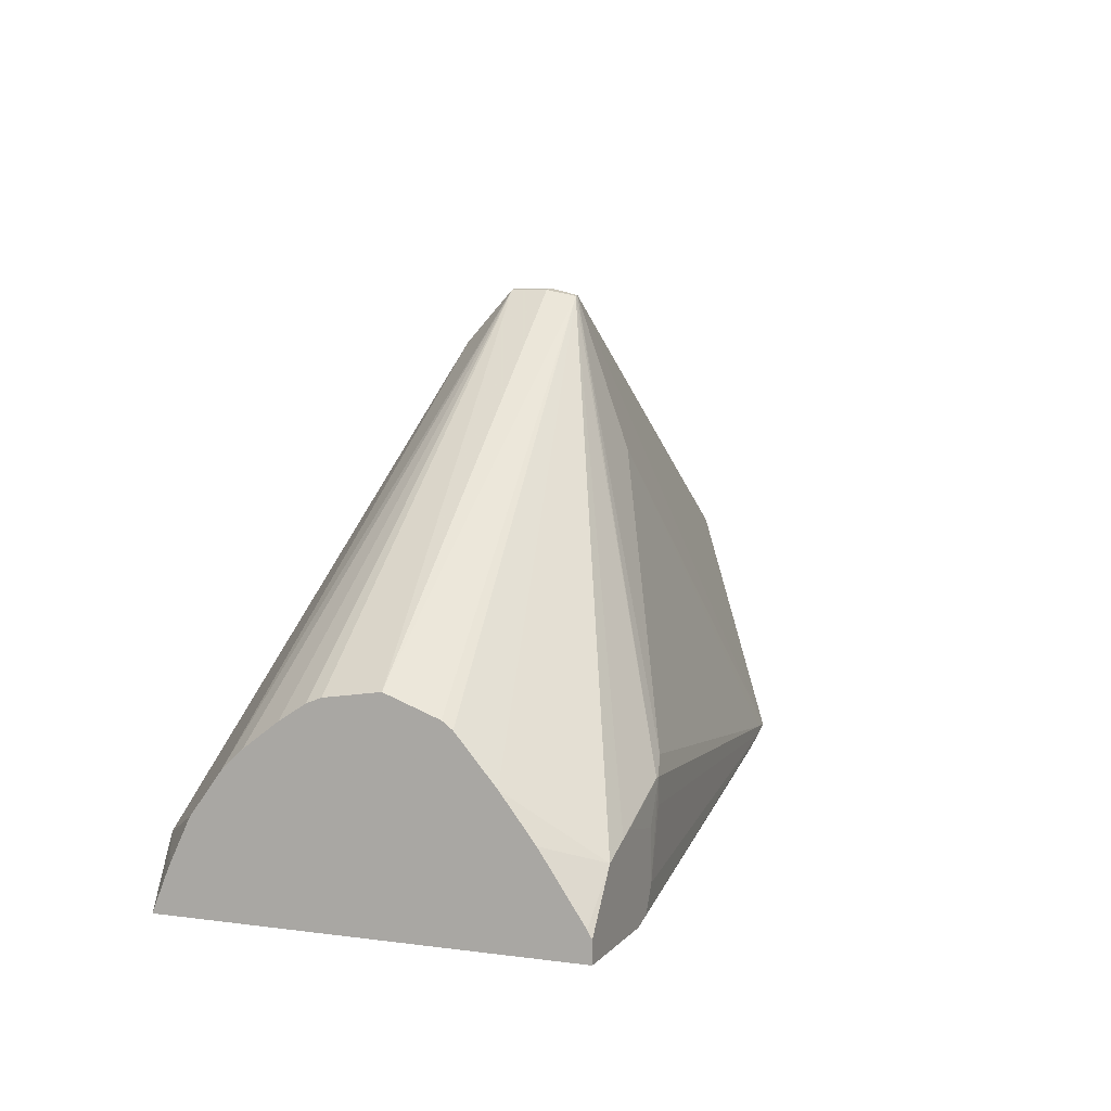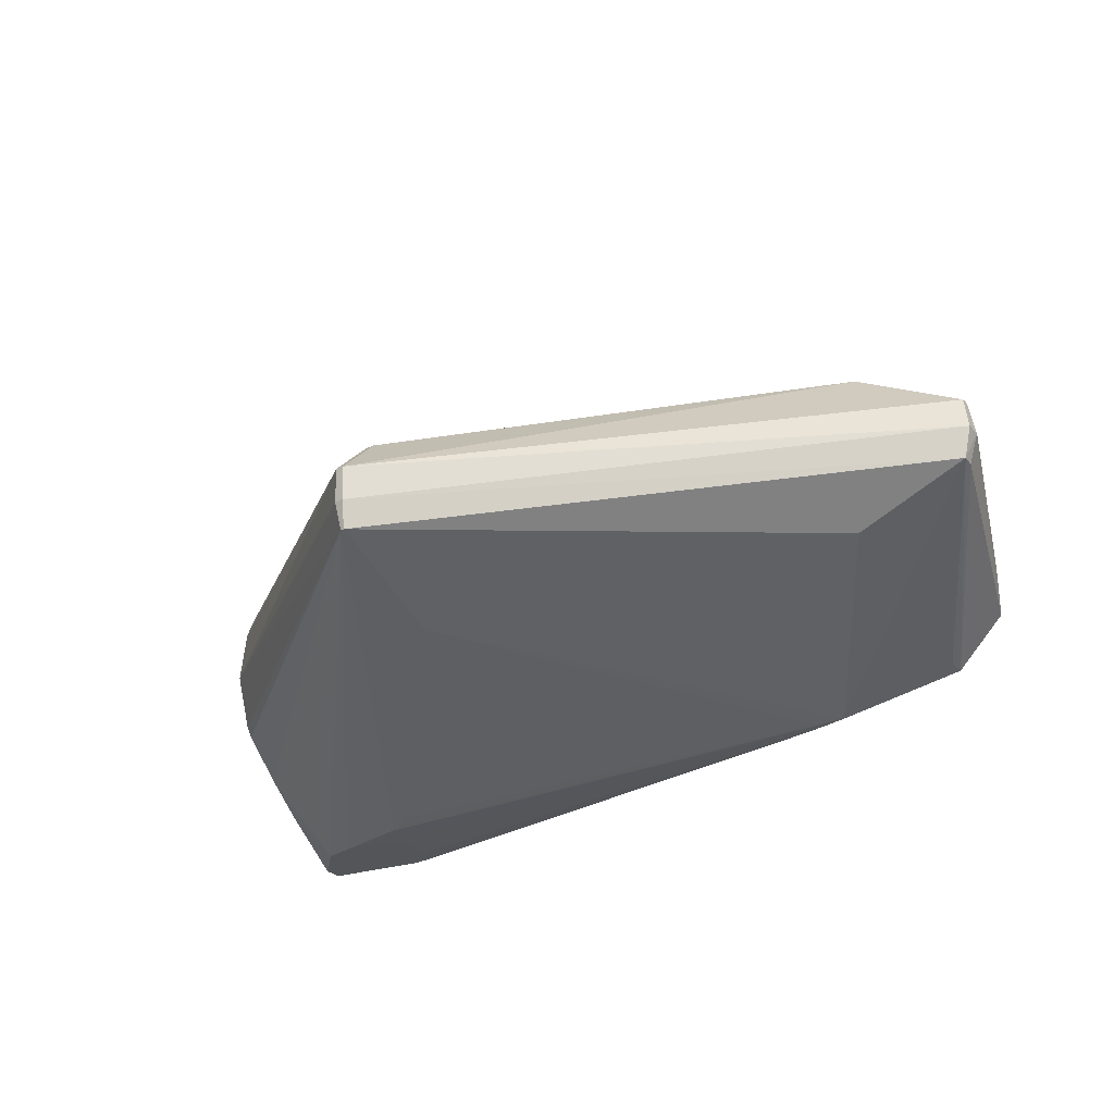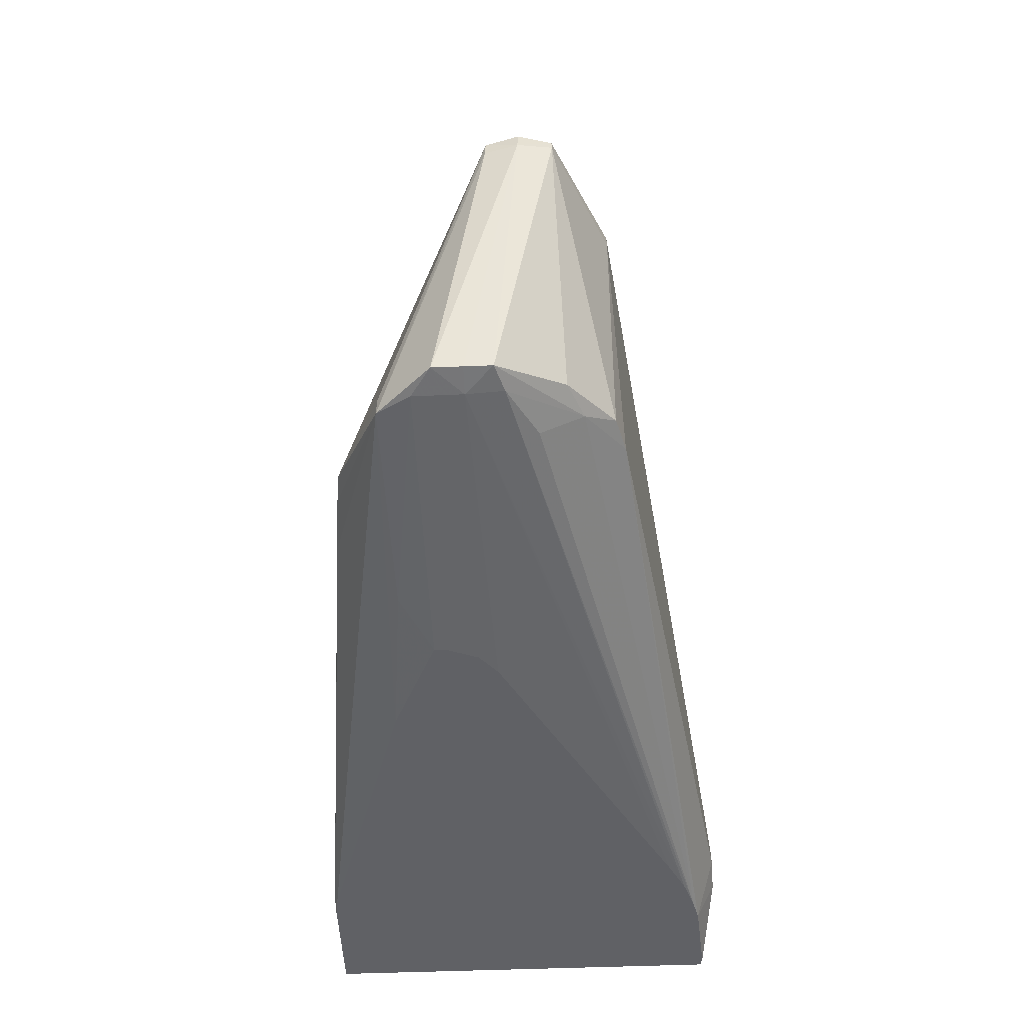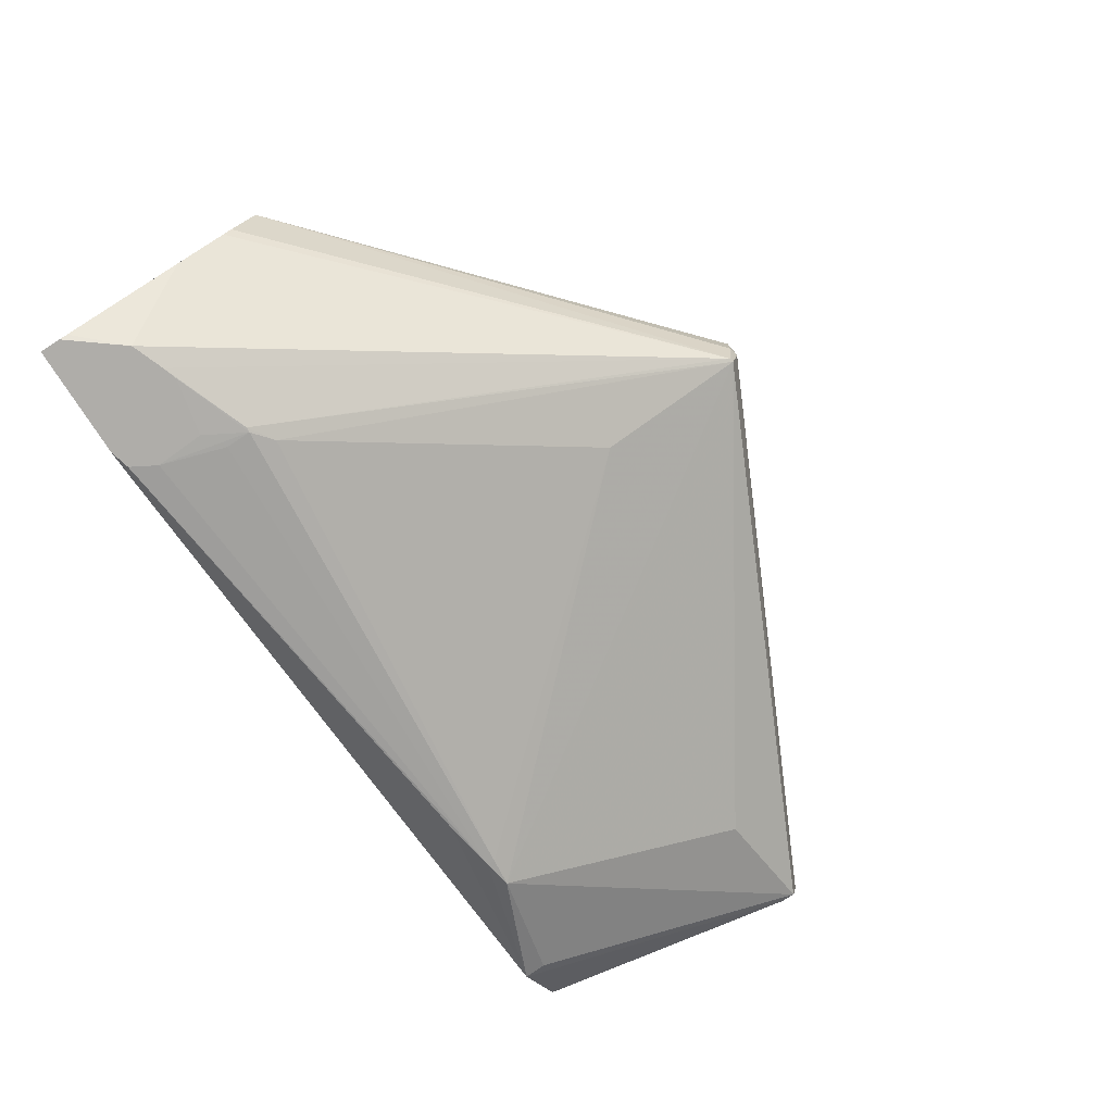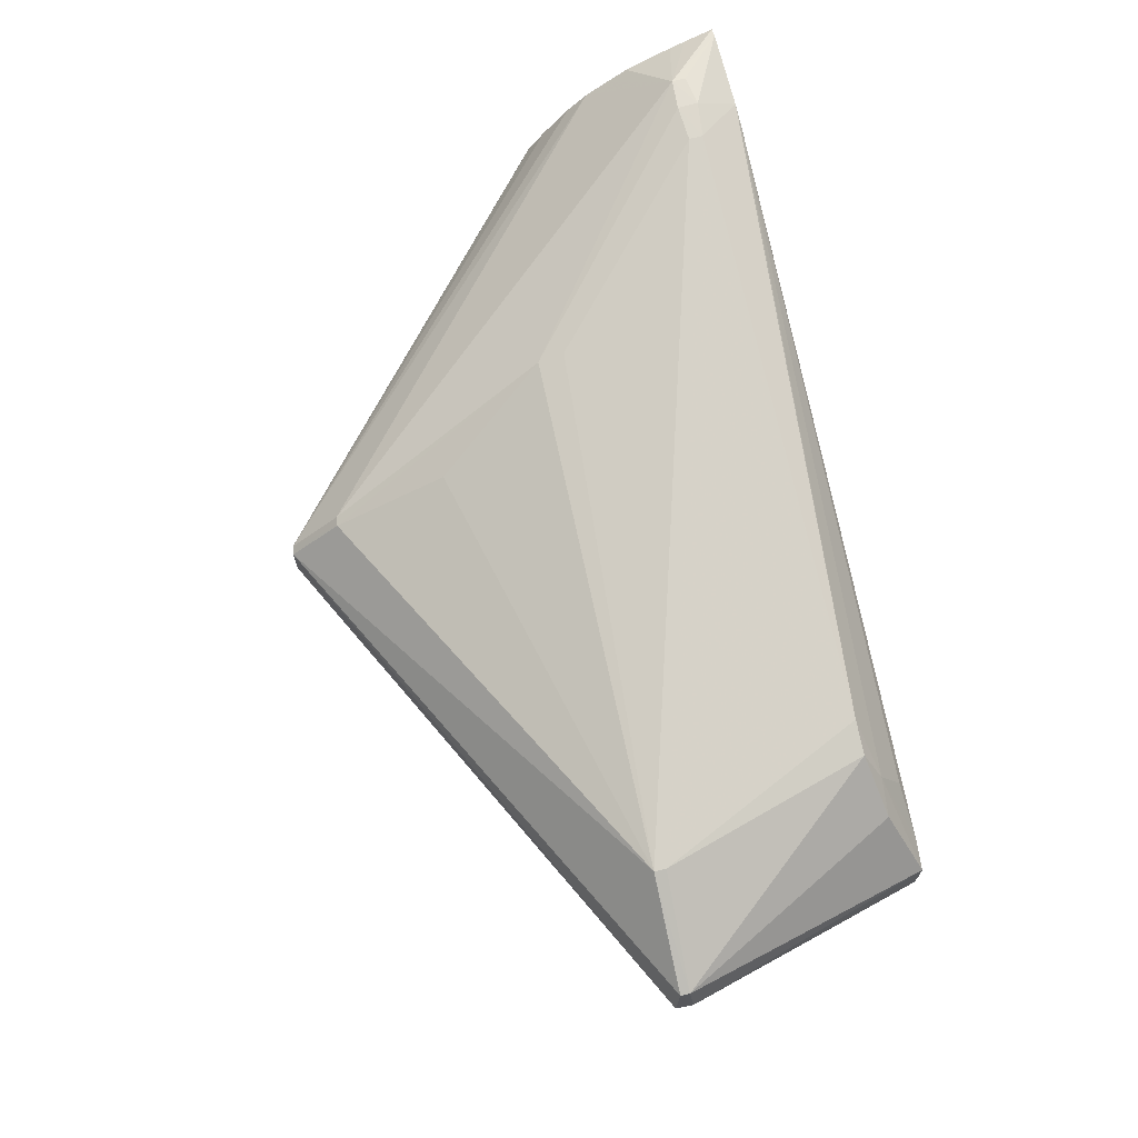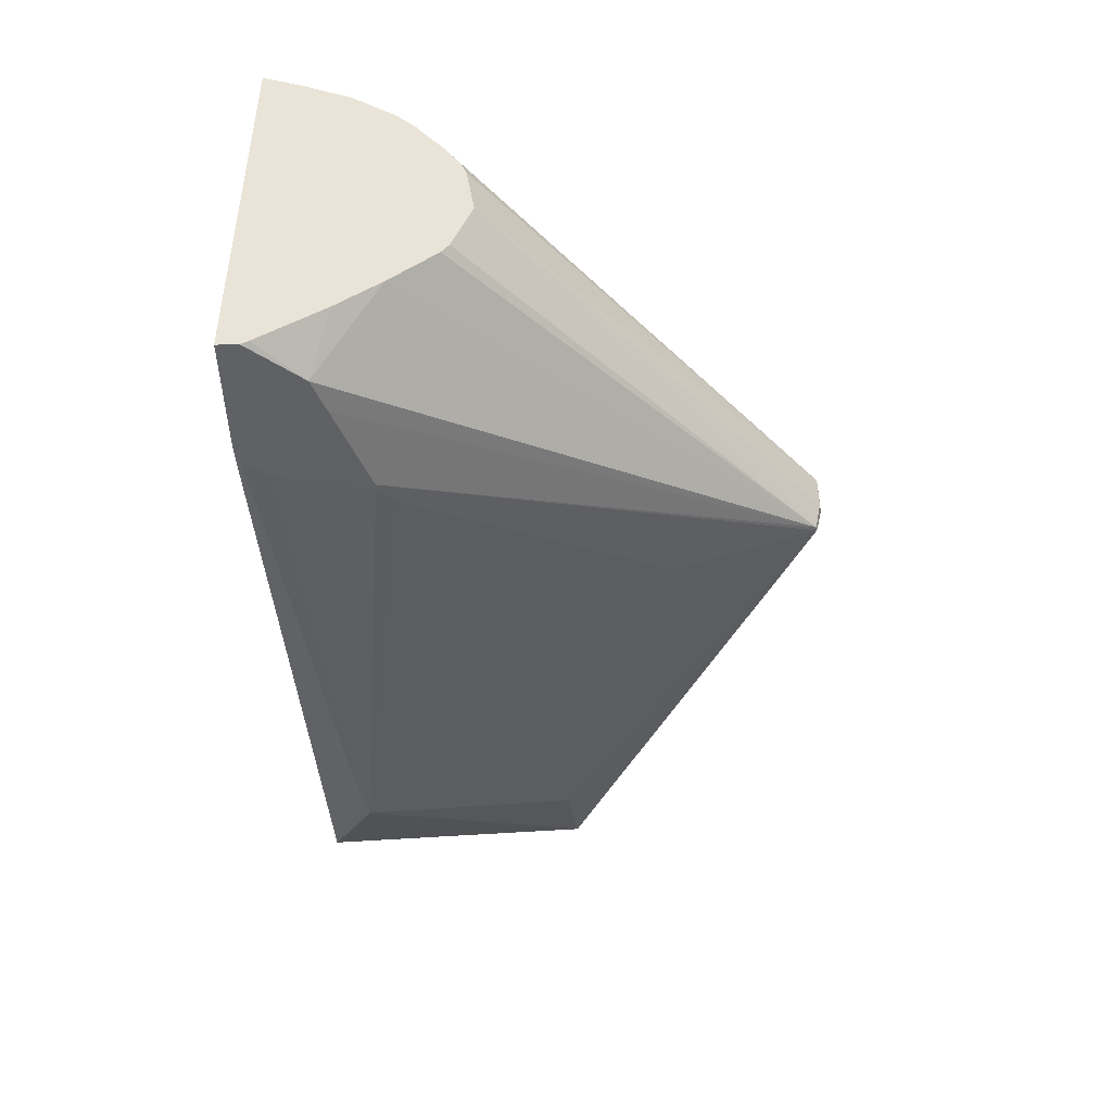
<metadata>
{"format":"obj","ext":"obj","renderer":"f3d","projection":"perspective","resolution":1024,"background":"white","views":[{"elev":6.9,"azim":111.3,"up":"+Y"},{"elev":-24.3,"azim":-149.8,"up":"+Z"},{"elev":-49.5,"azim":-87.5,"up":"+Y"},{"elev":-77.3,"azim":122.8,"up":"+Z"},{"elev":70.1,"azim":-104.5,"up":"+Z"},{"elev":-45.4,"azim":91.6,"up":"+Z"}]}
</metadata>
<code>
v -0.2633 -0.1769 -0.08992
v -0.2629 -0.177 -0.07867
v -0.2602 -0.1774 -0.07857
v -0.2603 -0.1774 -0.08992
v -0.2629 -0.179 -0.09892
v -0.4321 -0.2579 -0.08341
v -0.4344 -0.2573 -0.07352
v -0.2626 -0.1931 -0.0642
v -0.4325 -0.2588 -0.06341
v -0.3981 -0.2595 -0.04727
v -0.2596 -0.1935 -0.06413
v -0.1433 -0.3055 -0.04211
v -0.1433 -0.2993 -0.04865
v -0.1433 -0.2909 -0.05961
v -0.1433 -0.2855 -0.06795
v -0.1433 -0.2836 -0.07257
v -0.1433 -0.2809 -0.09014
v -0.2615 -0.1793 -0.0989
v -0.1942 -0.3096 -0.1481
v -0.2022 -0.3047 -0.1463
v -0.2624 -0.2252 -0.1154
v -0.3606 -0.3269 -0.131
v -0.3958 -0.2604 -0.09869
v -0.3959 -0.3361 -0.1155
v -0.3962 -0.3429 -0.1157
v -0.432 -0.2624 -0.08357
v -0.4346 -0.2627 -0.07364
v -0.2611 -0.2288 -0.04885
v -0.2375 -0.2656 -0.03322
v -0.4326 -0.2616 -0.0633
v -0.3981 -0.2632 -0.04717
v -0.1829 -0.3284 -0.01535
v -0.2374 -0.2738 -0.03122
v -0.1613 -0.3289 -0.01554
v -0.1433 -0.319 -0.03216
v -0.1433 -0.2872 -0.107
v -0.1433 -0.2896 -0.1103
v -0.1433 -0.304 -0.1226
v -0.1562 -0.324 -0.1484
v -0.1665 -0.32 -0.1484
v -0.1709 -0.3186 -0.1484
v -0.1959 -0.3097 -0.1481
v -0.3517 -0.3259 -0.132
v -0.3606 -0.3271 -0.131
v -0.2749 -0.3473 -0.1196
v -0.3265 -0.3458 -0.1148
v -0.4024 -0.3435 -0.1053
v -0.4117 -0.3428 -0.09909
v -0.3518 -0.3284 -0.132
v -0.3346 -0.3309 -0.1335
v -0.1787 -0.3473 -0.1484
v -0.1853 -0.3473 -0.1473
v -0.4117 -0.3428 -0.08988
v -0.4116 -0.3427 -0.08137
v -0.1714 -0.3279 -0.0149
v -0.397 -0.3335 -0.06109
v -0.3801 -0.3292 -0.04708
v -0.3694 -0.3294 -0.04428
v -0.1829 -0.3328 -0.01529
v -0.1714 -0.3344 -0.01484
v -0.1613 -0.3331 -0.01553
v -0.1461 -0.3473 -0.01903
v -0.1433 -0.3473 -0.01977
v -0.1433 -0.3383 -0.02331
v -0.1433 -0.3334 -0.02532
v -0.1433 -0.3178 -0.1333
v -0.1433 -0.3382 -0.147
v -0.1433 -0.3406 -0.1484
v -0.1868 -0.3218 -0.1484
v -0.1959 -0.3177 -0.1481
v -0.1887 -0.3223 -0.1484
v -0.1895 -0.3377 -0.1484
v -0.3065 -0.3473 -0.1051
v -0.4028 -0.344 -0.08993
v -0.185 -0.3456 -0.1484
v -0.1433 -0.3473 -0.1484
v -0.4028 -0.3431 -0.07852
v -0.3858 -0.3341 -0.05621
v -0.1778 -0.3473 -0.02262
v -0.1711 -0.3473 -0.02098
v -0.306 -0.3473 -0.1008
v -0.3024 -0.3473 -0.0914
v -0.2958 -0.3473 -0.08561
v -0.1982 -0.3473 -0.03127
v -0.188 -0.3473 -0.02604
v -0.386 -0.3415 -0.06943
f 1 2 3
f 1 3 4
f 1 4 5
f 1 5 6
f 1 6 7
f 1 7 2
f 2 8 3
f 2 7 9
f 2 9 10
f 2 10 8
f 3 8 11
f 3 11 12
f 3 12 13
f 3 13 14
f 3 14 15
f 3 15 16
f 3 16 17
f 3 17 4
f 4 18 5
f 4 17 18
f 5 18 19
f 5 19 20
f 5 20 21
f 5 21 22
f 5 22 23
f 5 23 6
f 6 23 22
f 6 22 24
f 6 24 25
f 6 25 26
f 6 26 27
f 6 27 7
f 7 27 9
f 8 28 29
f 8 29 11
f 8 10 28
f 9 27 30
f 9 30 10
f 10 30 31
f 10 31 32
f 10 32 33
f 10 33 29
f 10 29 28
f 11 29 34
f 11 34 12
f 12 34 35
f 12 35 65
f 12 65 64
f 12 64 63
f 12 63 76
f 12 76 68
f 12 68 67
f 12 67 66
f 12 66 38
f 12 38 37
f 12 37 36
f 12 36 17
f 12 17 16
f 12 16 15
f 12 15 14
f 12 14 13
f 17 36 18
f 18 36 37
f 18 37 38
f 18 38 39
f 18 39 40
f 18 40 19
f 19 40 41
f 19 41 42
f 19 42 20
f 20 42 43
f 20 43 21
f 21 43 22
f 22 43 44
f 22 44 25
f 22 25 24
f 25 45 46
f 25 46 47
f 25 47 48
f 25 48 26
f 25 44 49
f 25 49 50
f 25 50 51
f 25 51 52
f 25 52 45
f 26 48 27
f 27 53 54
f 27 54 30
f 27 48 53
f 29 33 55
f 29 55 34
f 30 54 56
f 30 56 57
f 30 57 31
f 31 57 58
f 31 58 59
f 31 59 32
f 32 59 55
f 32 55 33
f 34 55 60
f 34 60 61
f 34 61 62
f 34 62 63
f 34 63 64
f 34 64 65
f 34 65 35
f 38 66 39
f 39 66 67
f 39 67 68
f 39 68 76
f 39 76 51
f 39 51 75
f 39 75 72
f 39 72 71
f 39 71 69
f 39 69 41
f 39 41 40
f 41 69 42
f 42 70 49
f 42 49 43
f 42 69 71
f 42 71 72
f 42 72 70
f 43 49 44
f 45 73 46
f 45 52 51
f 45 51 76
f 45 76 63
f 45 63 62
f 45 62 80
f 45 80 79
f 45 79 85
f 45 85 84
f 45 84 83
f 45 83 82
f 45 82 81
f 45 81 73
f 46 73 47
f 47 74 48
f 47 73 74
f 48 74 53
f 49 70 72
f 49 72 75
f 49 75 50
f 50 75 51
f 53 74 54
f 54 74 77
f 54 77 78
f 54 78 56
f 55 59 60
f 56 78 57
f 57 78 58
f 58 78 79
f 58 79 80
f 58 80 59
f 59 80 60
f 60 80 62
f 60 62 61
f 73 81 74
f 74 81 82
f 74 82 83
f 74 83 84
f 74 84 85
f 74 85 77
f 77 86 78
f 77 85 79
f 77 79 86
f 78 86 79

</code>
